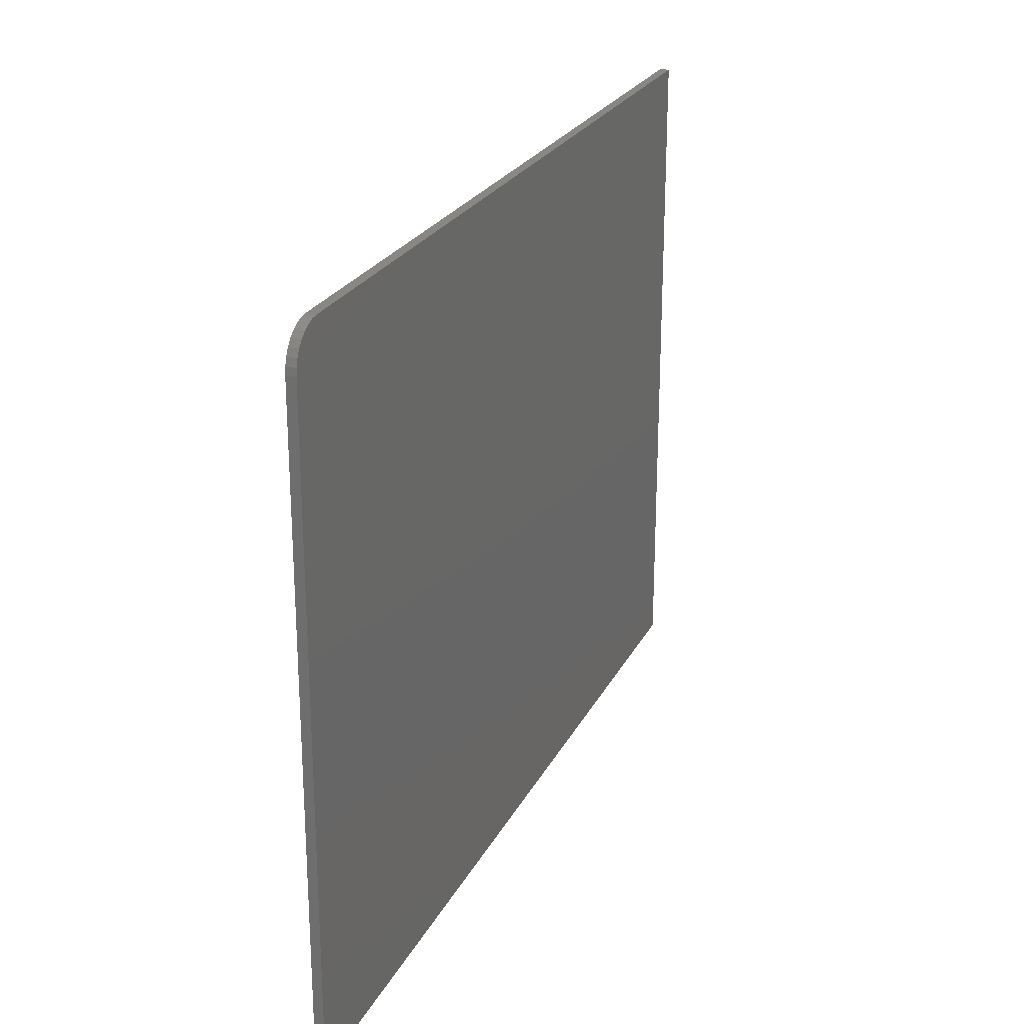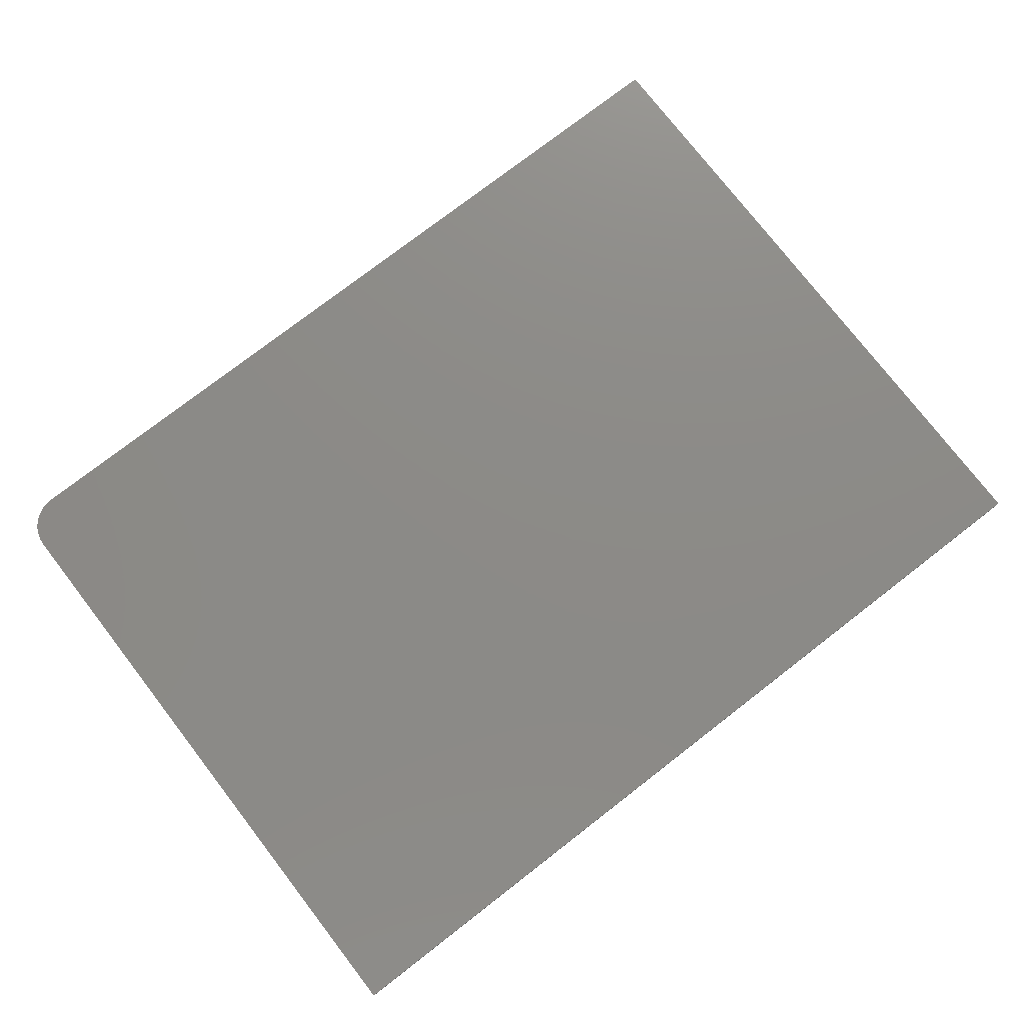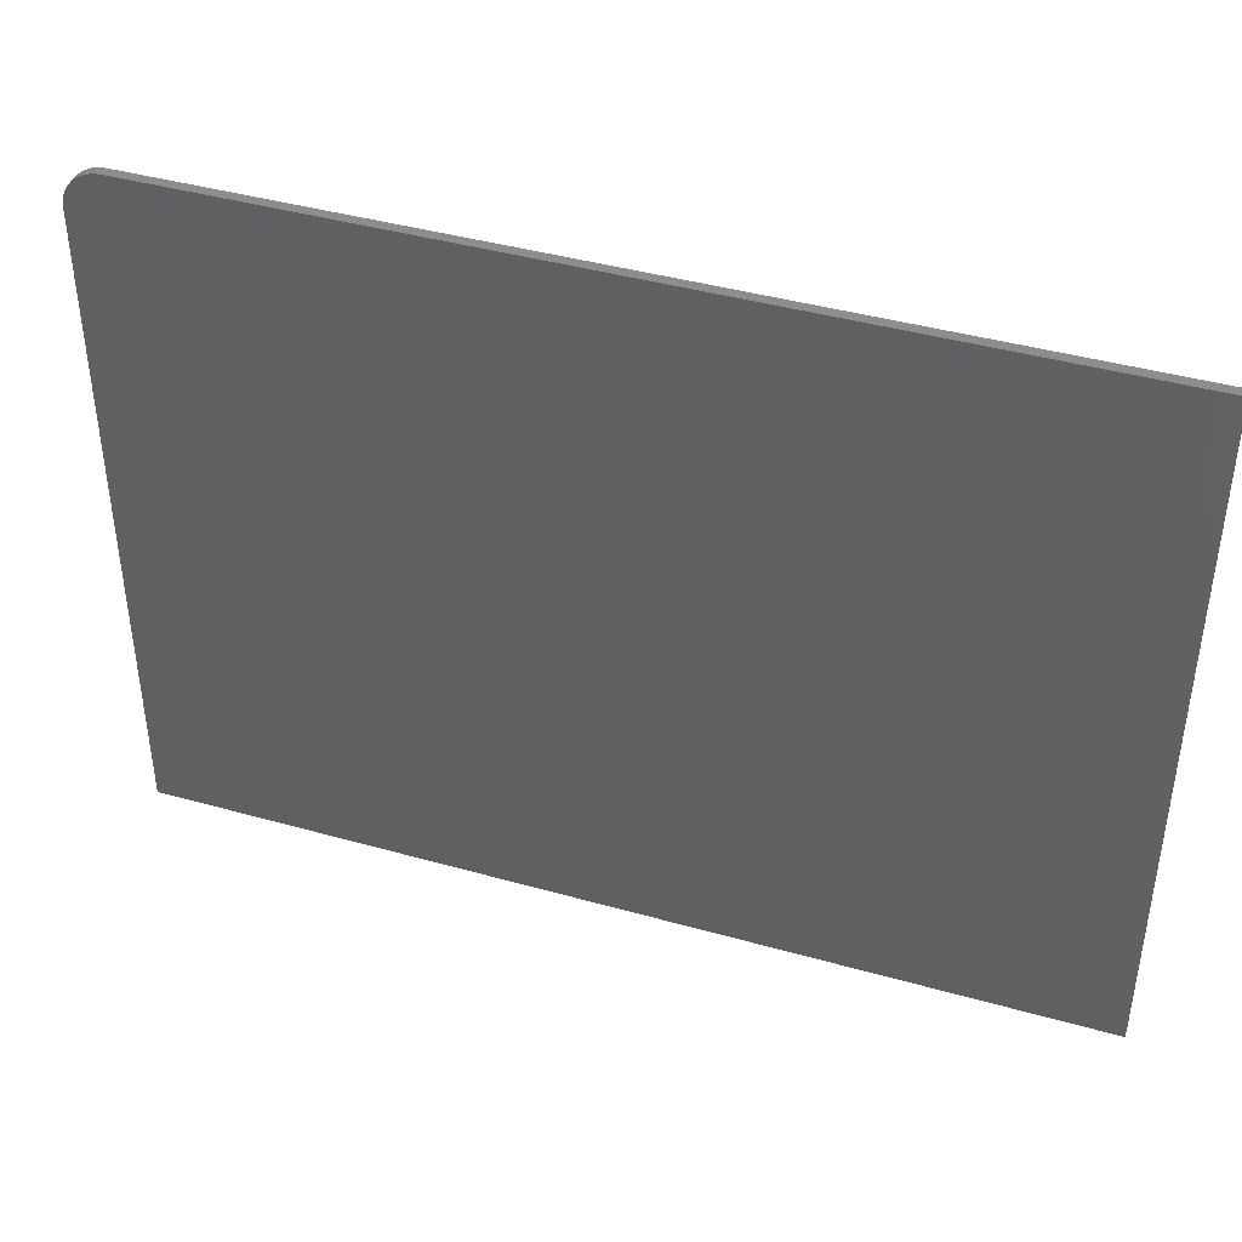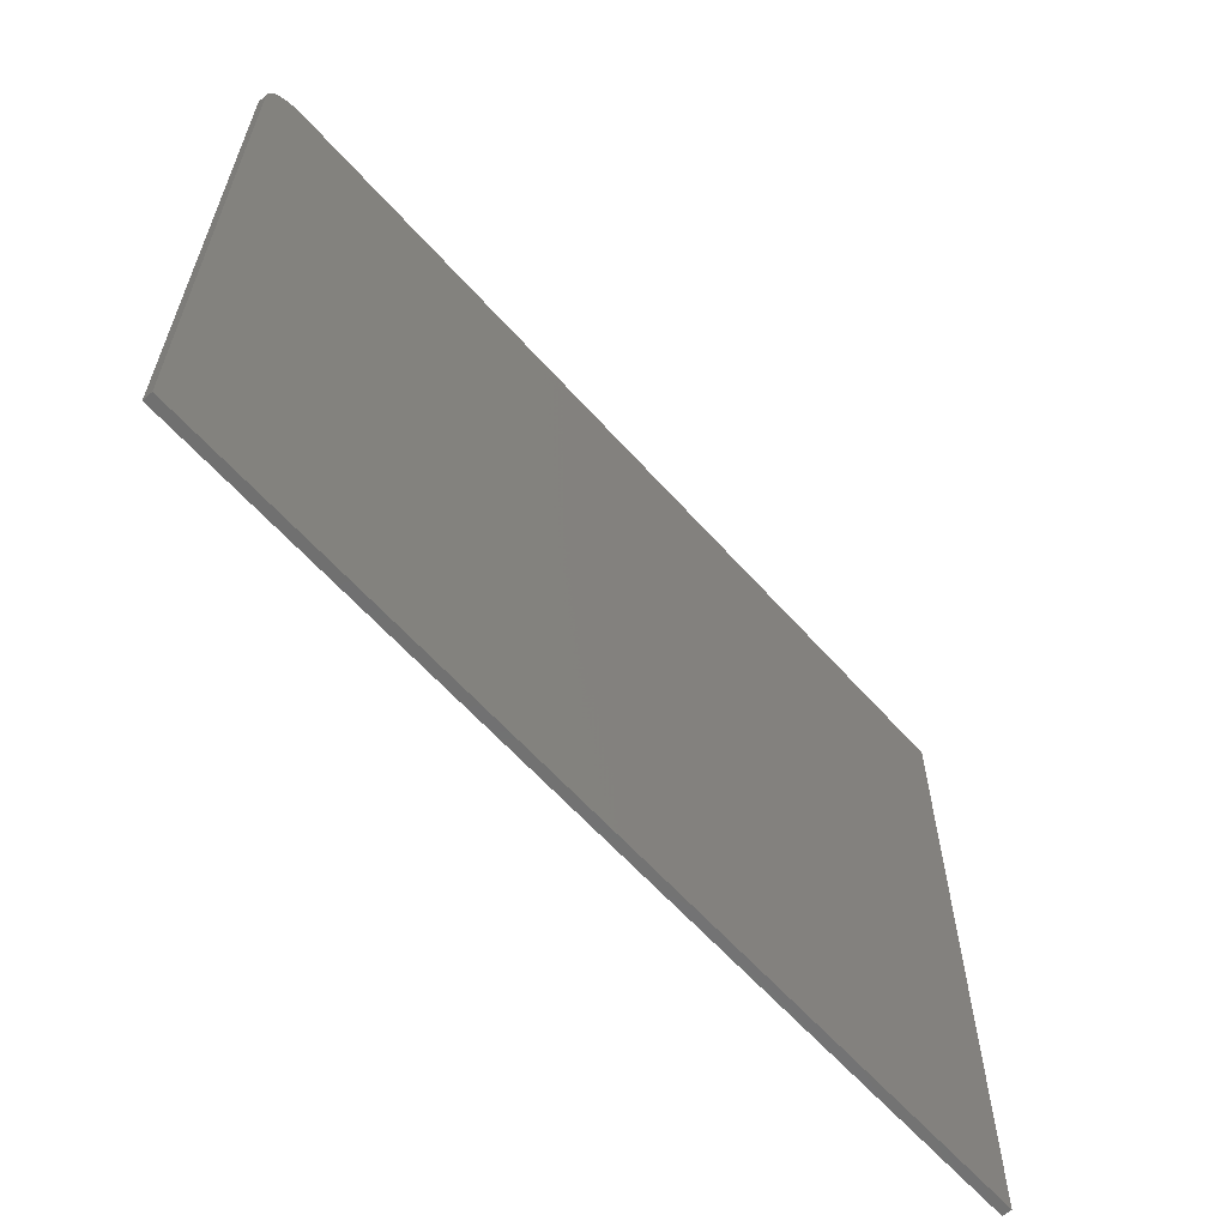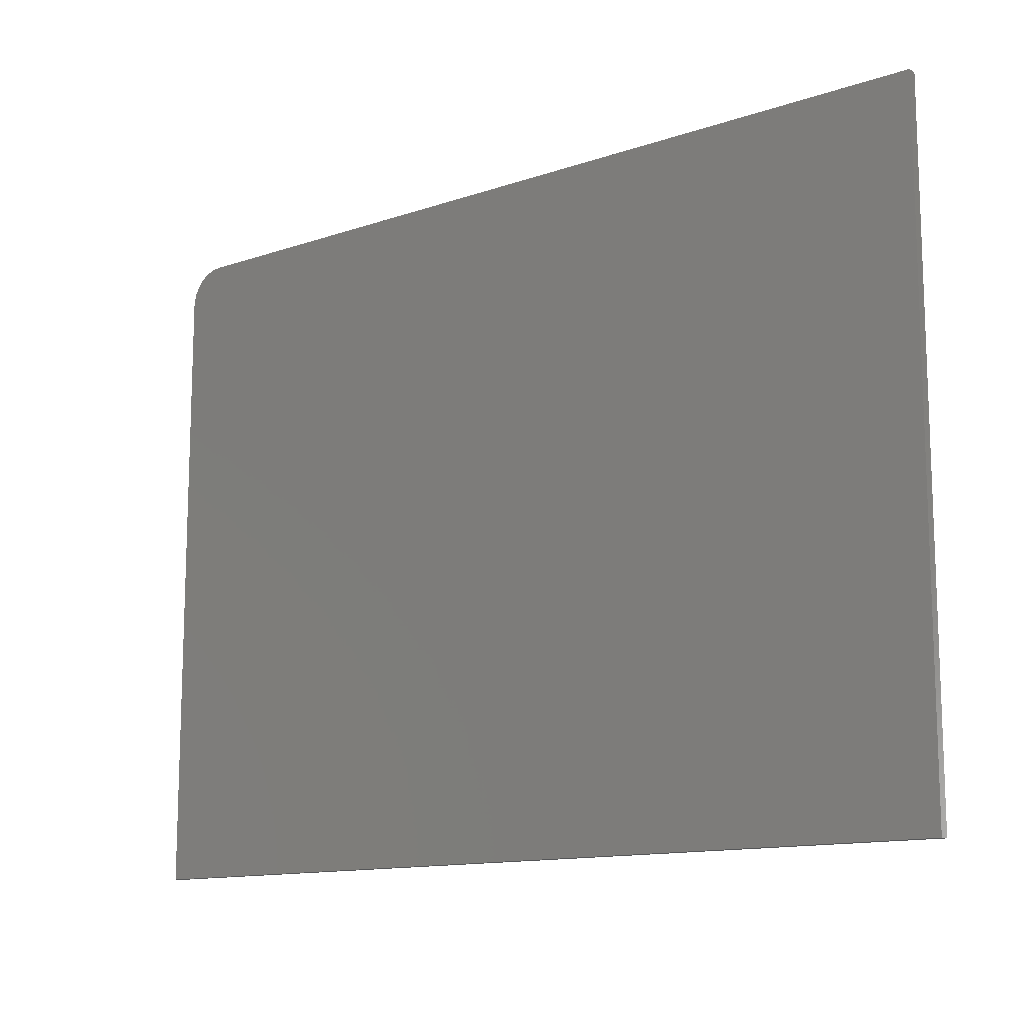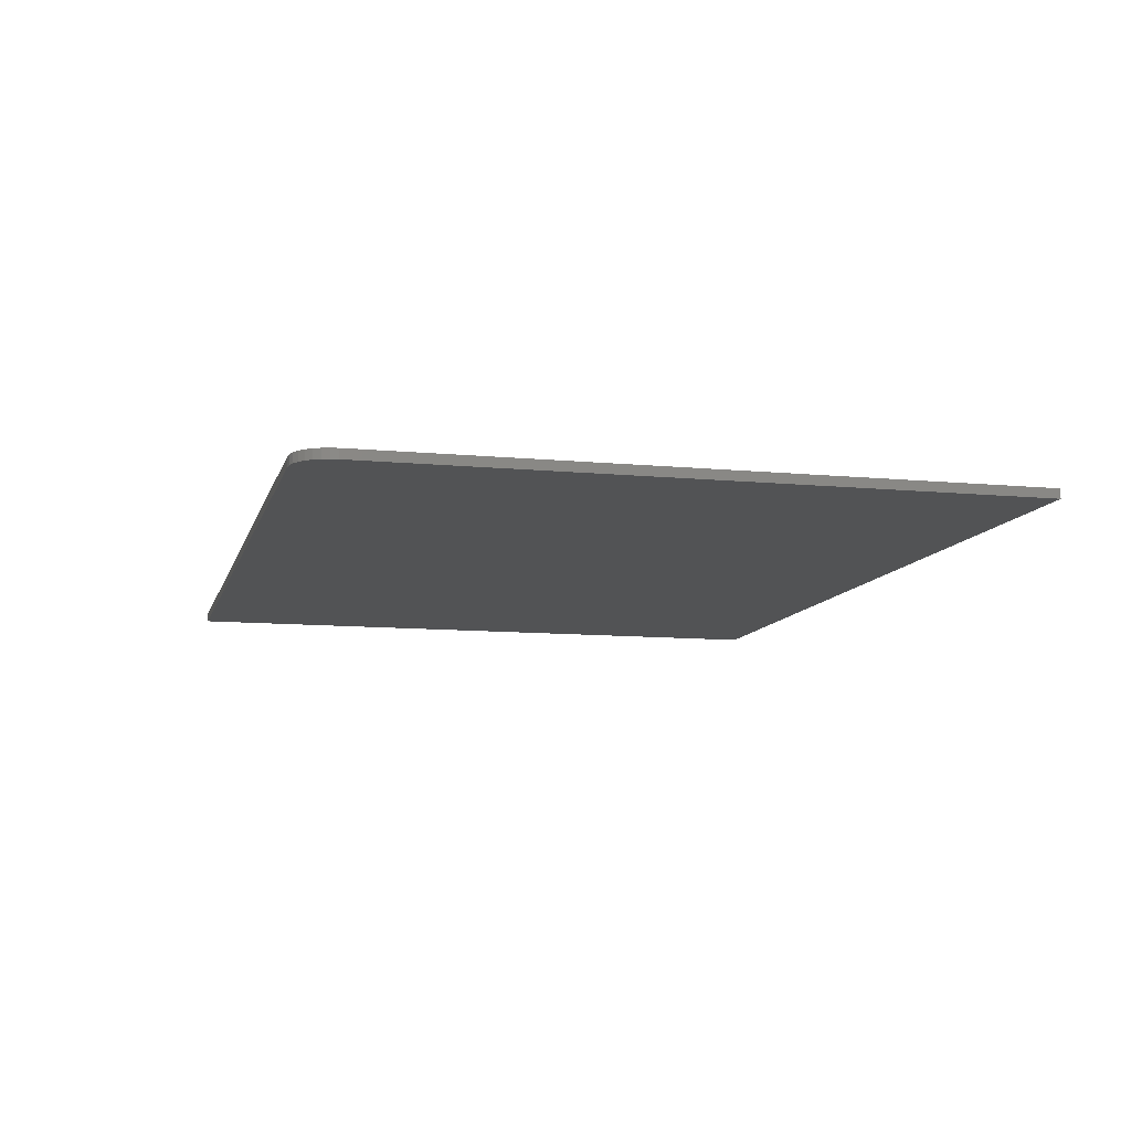
<metadata>
{"format":"stl","ext":"stl","renderer":"f3d","projection":"perspective","resolution":1024,"background":"white","views":[{"elev":24.2,"azim":-68.5,"up":"+Y"},{"elev":76.7,"azim":-37.7,"up":"+Z"},{"elev":41.7,"azim":18.8,"up":"+Y"},{"elev":-62.0,"azim":-48.4,"up":"+Y"},{"elev":-12.8,"azim":38.3,"up":"+Y"},{"elev":-10.2,"azim":-103.9,"up":"+Z"}]}
</metadata>
<code>
# stl→obj: 24 verts, 44 faces
v 0.75 0.5586 -0.01562
v 0.75 -0.5625 -0.01562
v -0.75 -0.5625 -0.01562
v -0.75 0.4961 -0.01562
v -0.7488 0.5082 -0.01562
v -0.7452 0.52 -0.01562
v -0.7395 0.5308 -0.01562
v -0.7317 0.5402 -0.01562
v -0.7222 0.548 -0.01562
v -0.7114 0.5538 -0.01562
v -0.6997 0.5574 -0.01562
v -0.6875 0.5586 -0.01562
v 0.75 0.5586 0
v -0.6875 0.5586 0
v -0.6997 0.5574 0
v -0.7114 0.5538 0
v -0.7222 0.548 0
v -0.7317 0.5402 0
v -0.7395 0.5308 0
v -0.7452 0.52 0
v -0.7488 0.5082 0
v -0.75 0.4961 0
v -0.75 -0.5625 0
v 0.75 -0.5625 0
f 1 2 3
f 1 3 4
f 1 4 5
f 1 5 6
f 1 6 7
f 1 7 8
f 1 8 9
f 1 9 10
f 1 10 11
f 1 11 12
f 13 14 15
f 13 15 16
f 13 16 17
f 13 17 18
f 13 18 19
f 13 19 20
f 13 20 21
f 13 21 22
f 13 22 23
f 13 23 24
f 4 3 22
f 22 3 23
f 1 12 13
f 13 12 14
f 14 12 15
f 15 12 11
f 15 11 16
f 16 11 10
f 16 10 17
f 17 10 9
f 17 9 18
f 18 9 8
f 18 8 19
f 19 8 7
f 19 7 20
f 20 7 6
f 20 6 21
f 21 6 5
f 21 5 22
f 22 5 4
f 2 1 24
f 24 1 13
f 3 2 23
f 23 2 24

</code>
